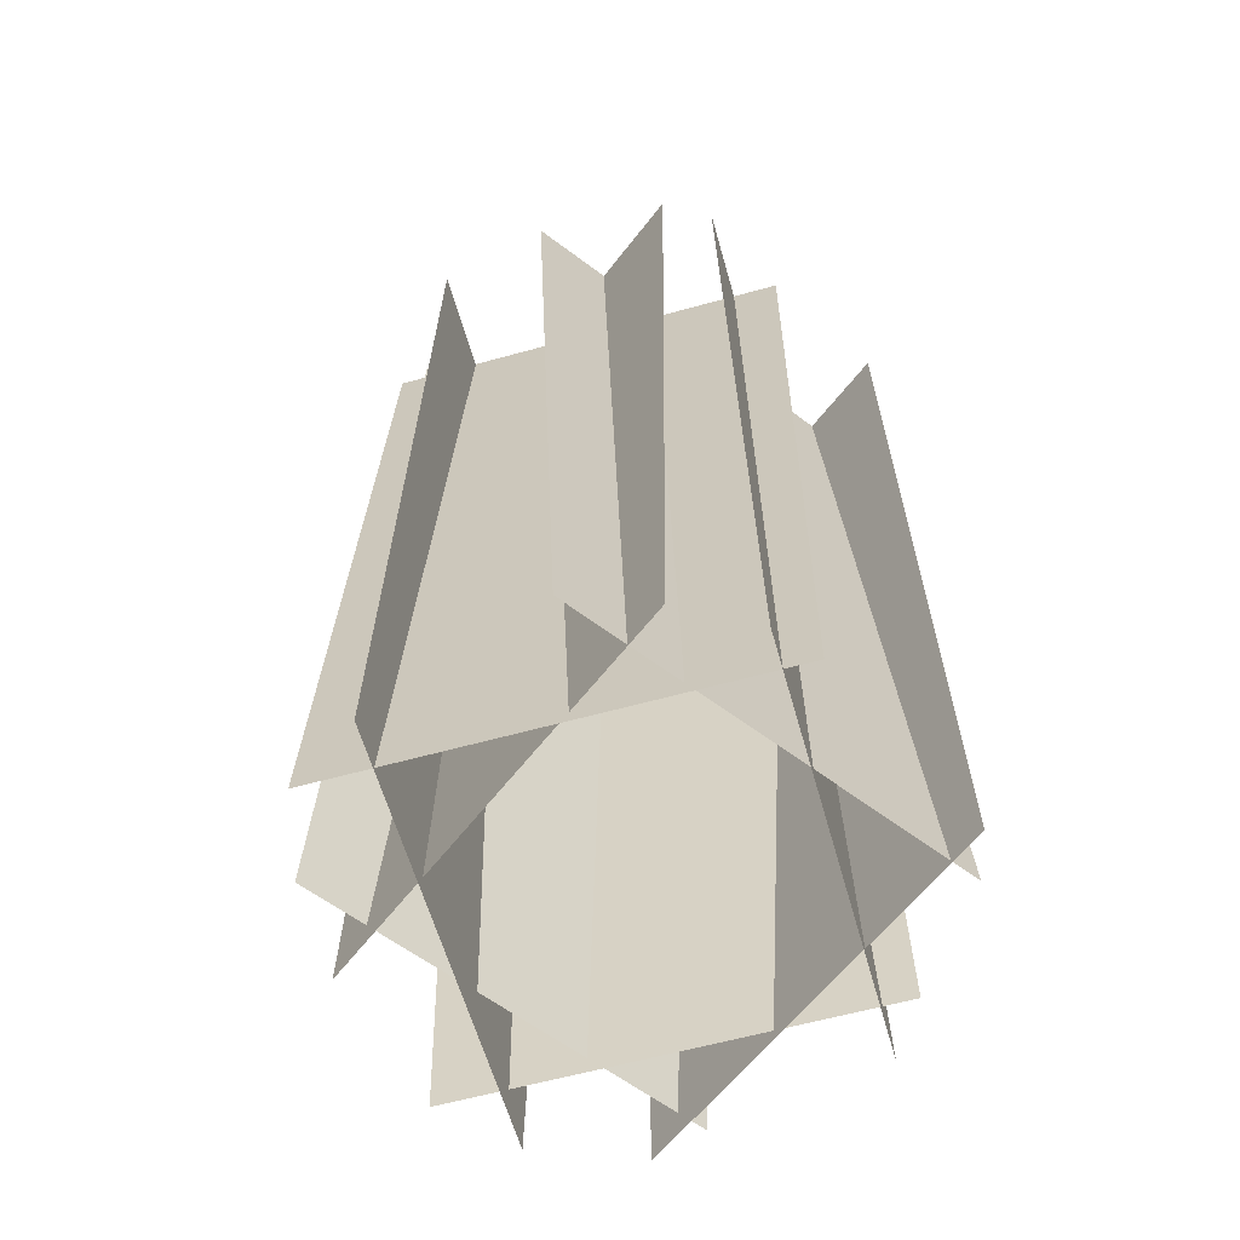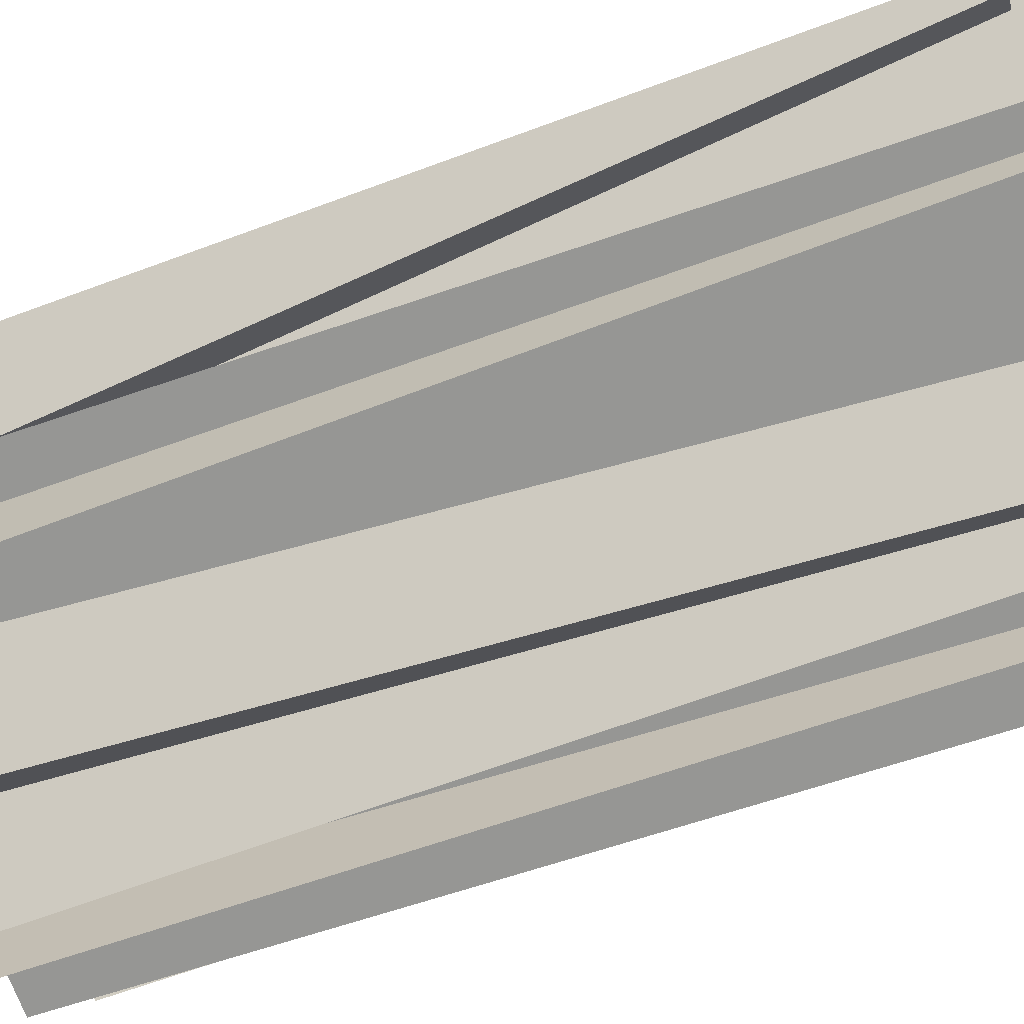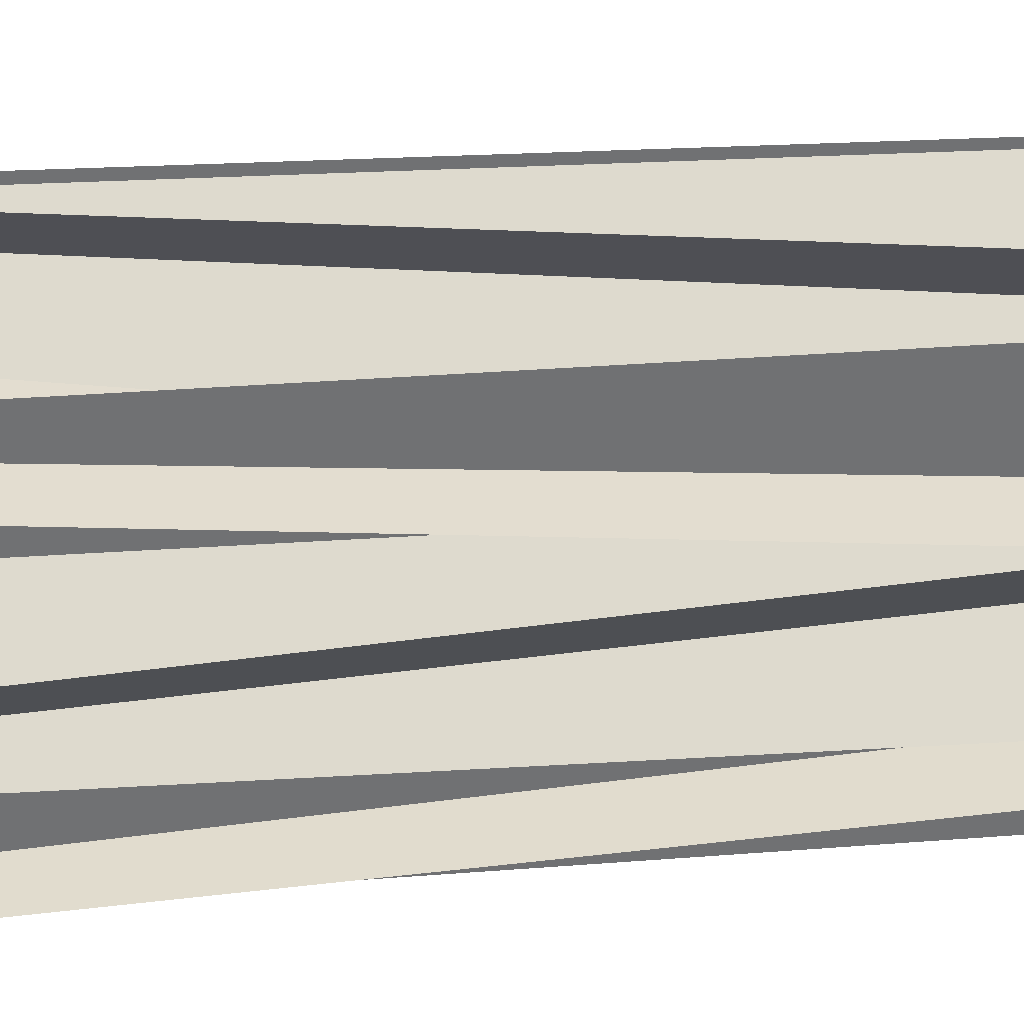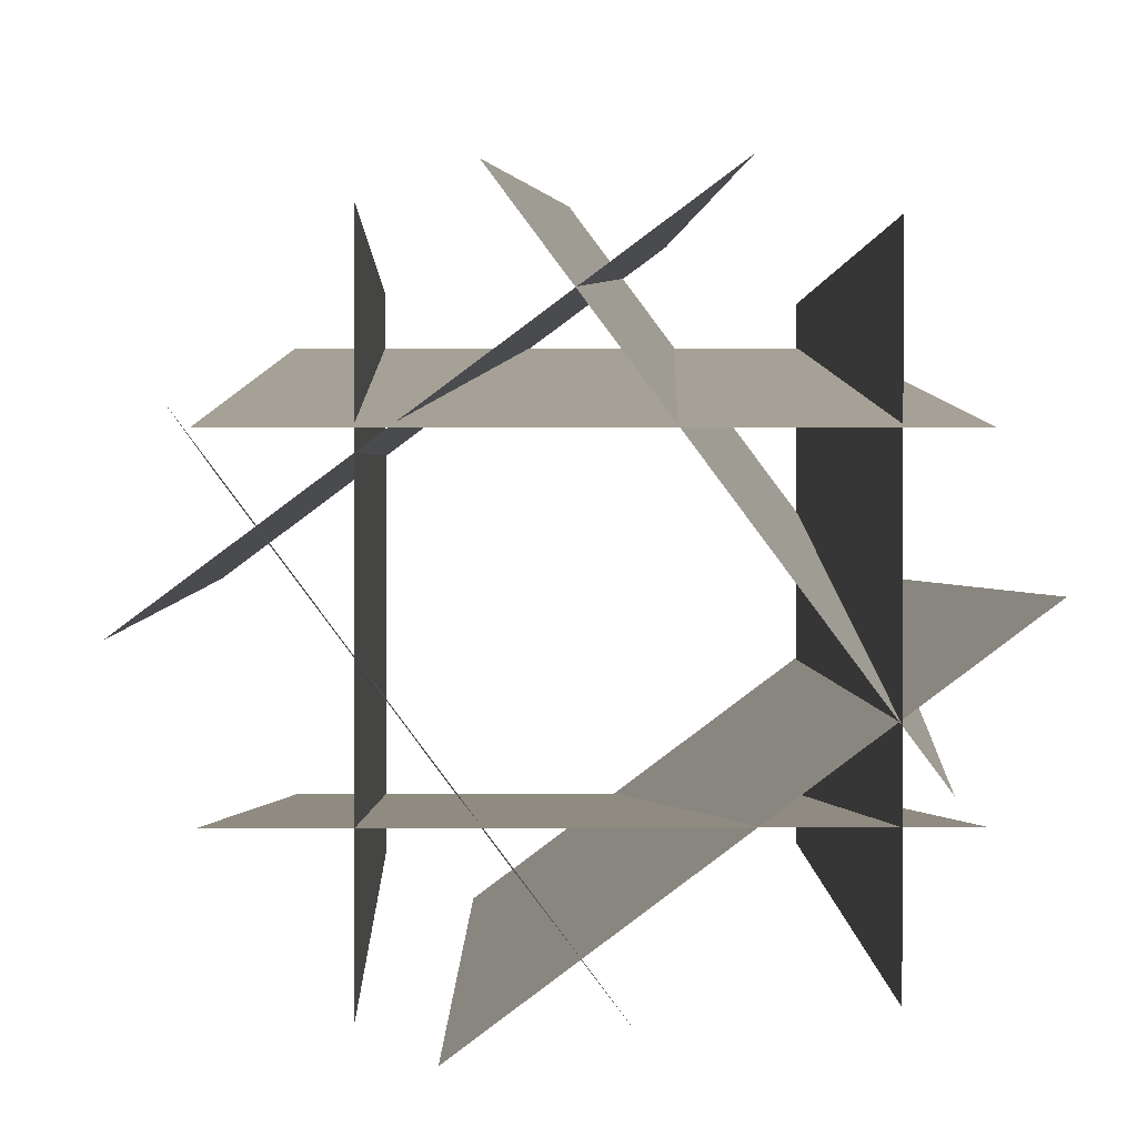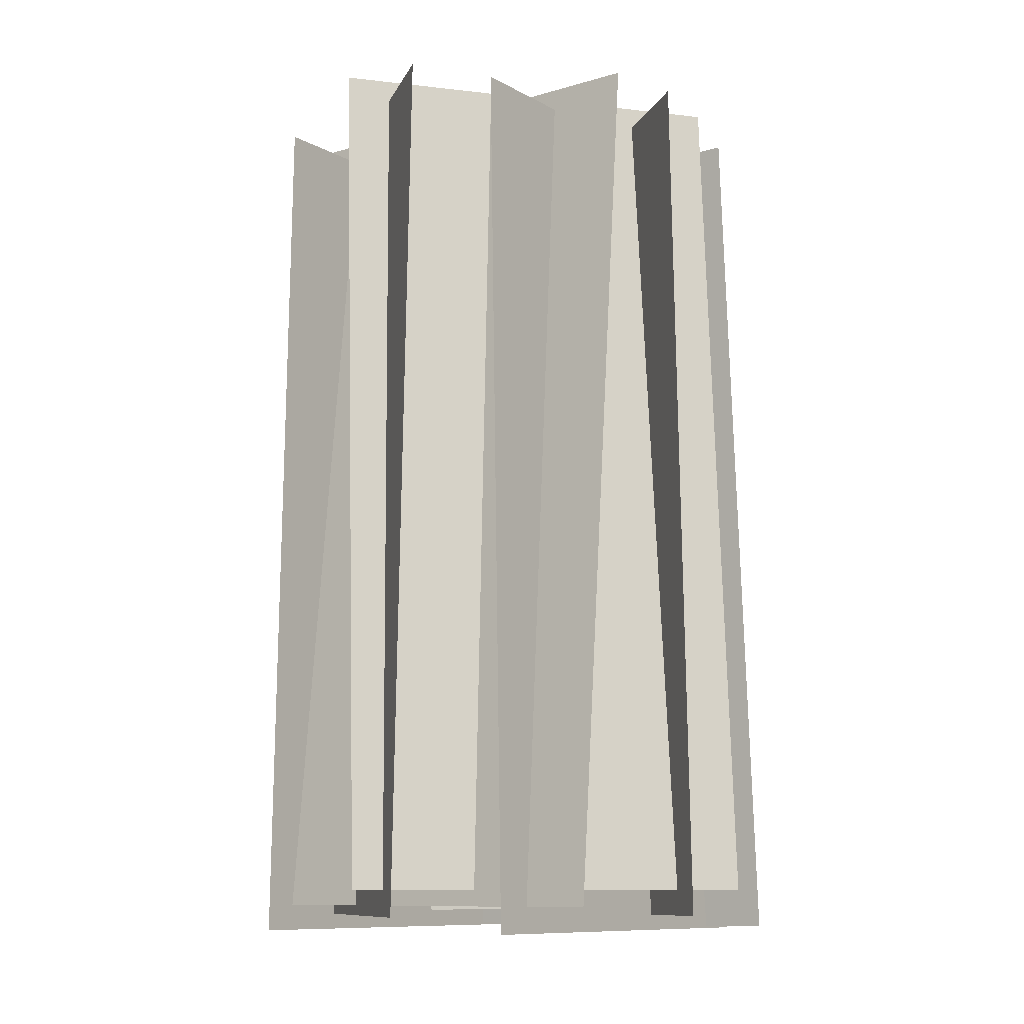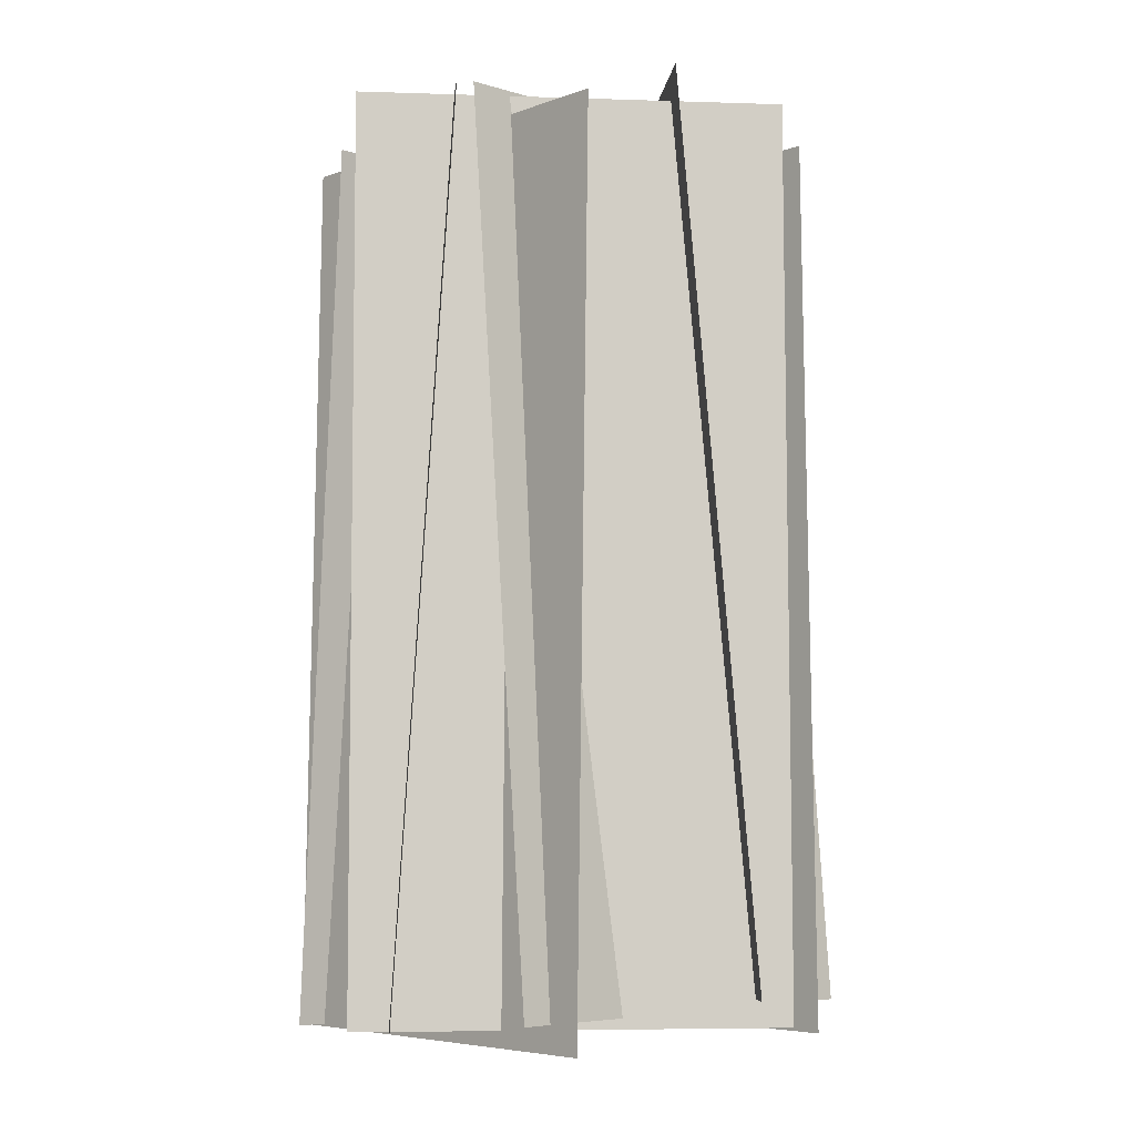
<metadata>
{"format":"obj","ext":"obj","renderer":"f3d","projection":"perspective","resolution":1024,"background":"white","views":[{"elev":-61.0,"azim":142.5,"up":"+Y"},{"elev":-69.5,"azim":-70.2,"up":"+Z"},{"elev":35.2,"azim":85.1,"up":"+Z"},{"elev":1.2,"azim":179.1,"up":"+Z"},{"elev":-10.3,"azim":-16.6,"up":"+Y"},{"elev":-5.7,"azim":-95.7,"up":"+Y"}]}
</metadata>
<code>
g default
v -156.2 223.5 -39.31
v -0.9022 223.5 168.8
v -118.2 777.4 -67.7
v 37.13 777.4 140.4
v 45.44 207 -165.7
v -162.6 207 -10.38
v 50.95 762.8 -158.3
v -157.1 762.8 -2.997
v -47.9 207 150.6
v 167.1 207 -9.967
v -53.41 762.8 143.2
v 161.6 762.8 -17.35
v 170.1 208.6 41.13
v 14.73 208.6 -166.9
v 141.8 763.3 62.23
v -13.54 763.3 -145.8
v -130.1 233.7 100.2
v 130.1 233.7 100.2
v -130.1 788.8 52.65
v 130.1 788.8 52.65
v -110.7 217.2 -137.6
v -110.7 217.2 122.7
v -101.5 774.2 -137.6
v -101.5 774.2 122.7
v 87.34 217.2 127.1
v 87.34 217.2 -141.9
v 78.1 774.2 127.1
v 78.1 774.2 -141.9
v 130.1 218.8 -113.6
v -130.1 218.8 -113.6
v 130.1 774.8 -78.28
v -130.1 774.8 -78.28
g pPlane7
f 1 2 4 3
f 5 6 8 7
f 9 10 12 11
f 13 14 16 15
f 17 18 20 19
f 21 22 24 23
f 25 26 28 27
f 29 30 32 31

</code>
